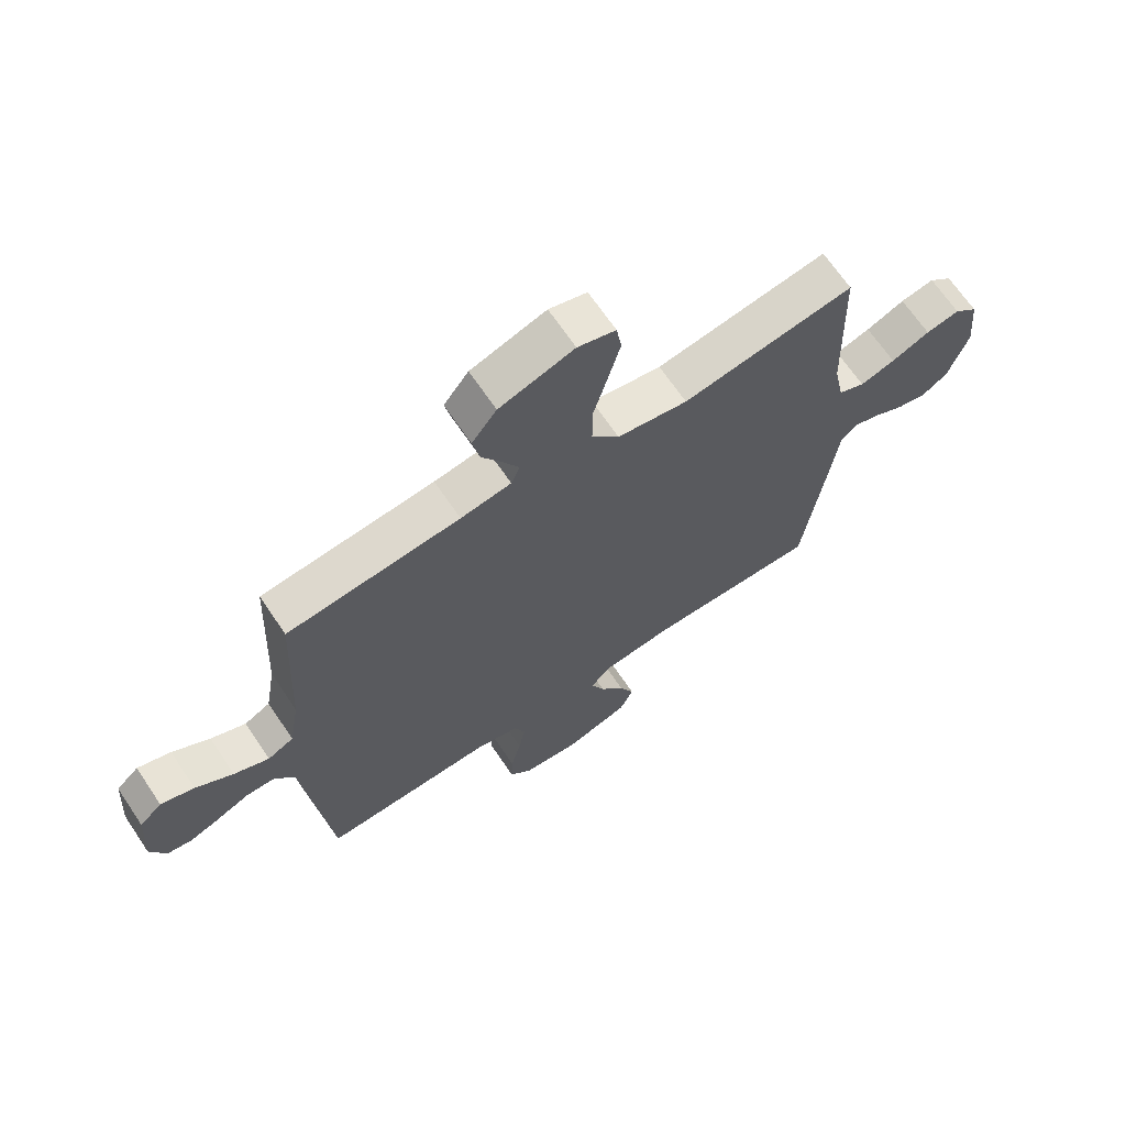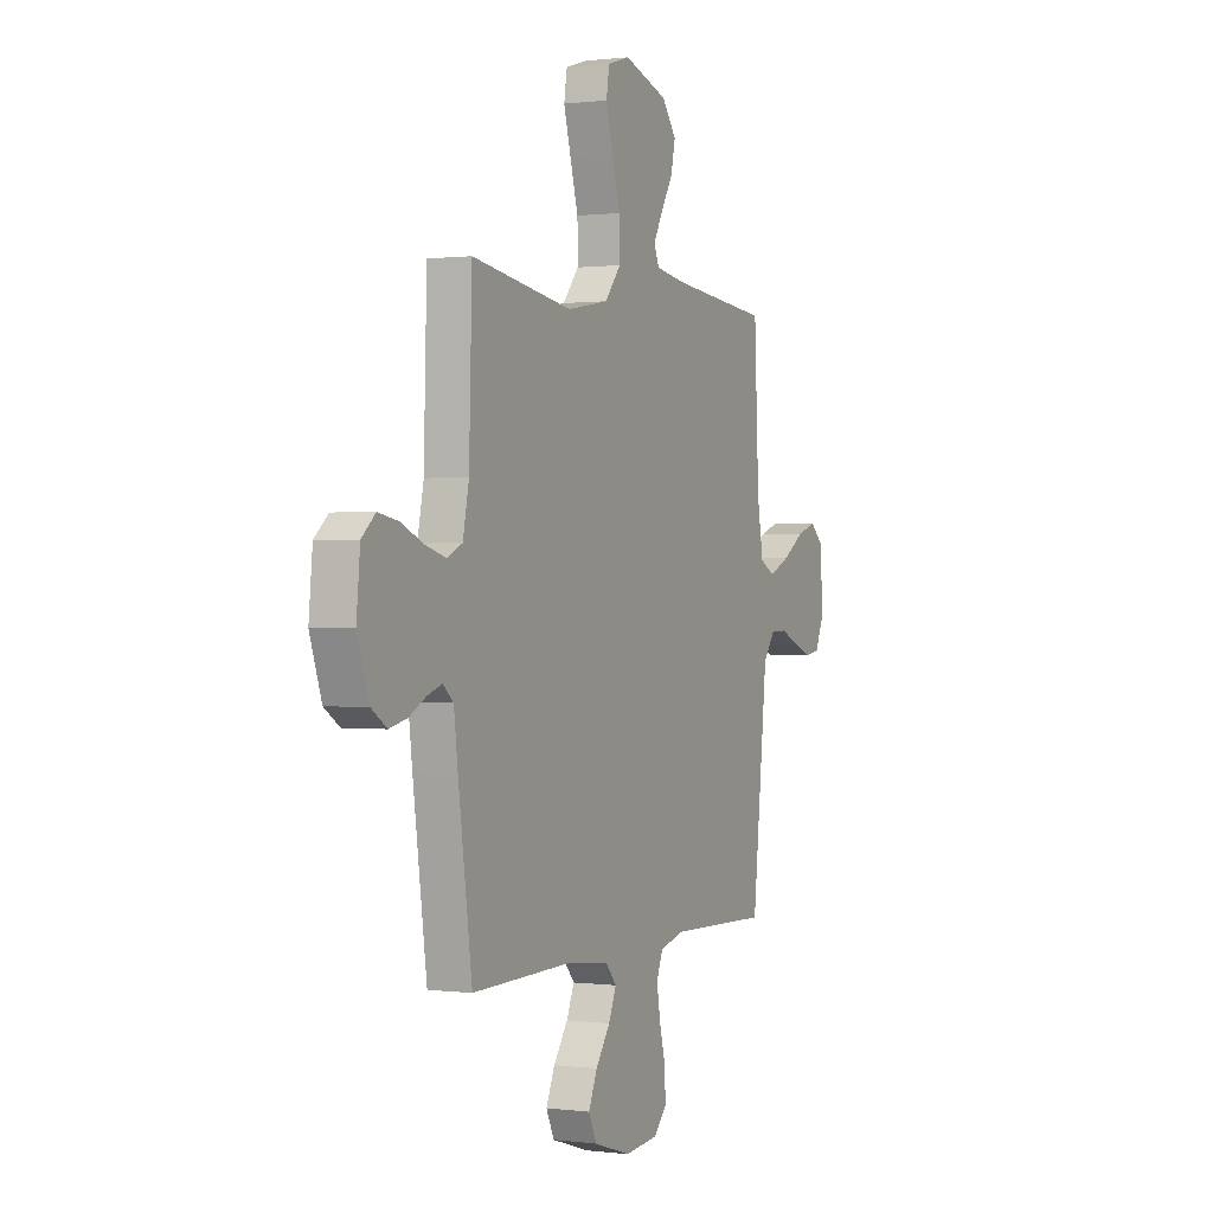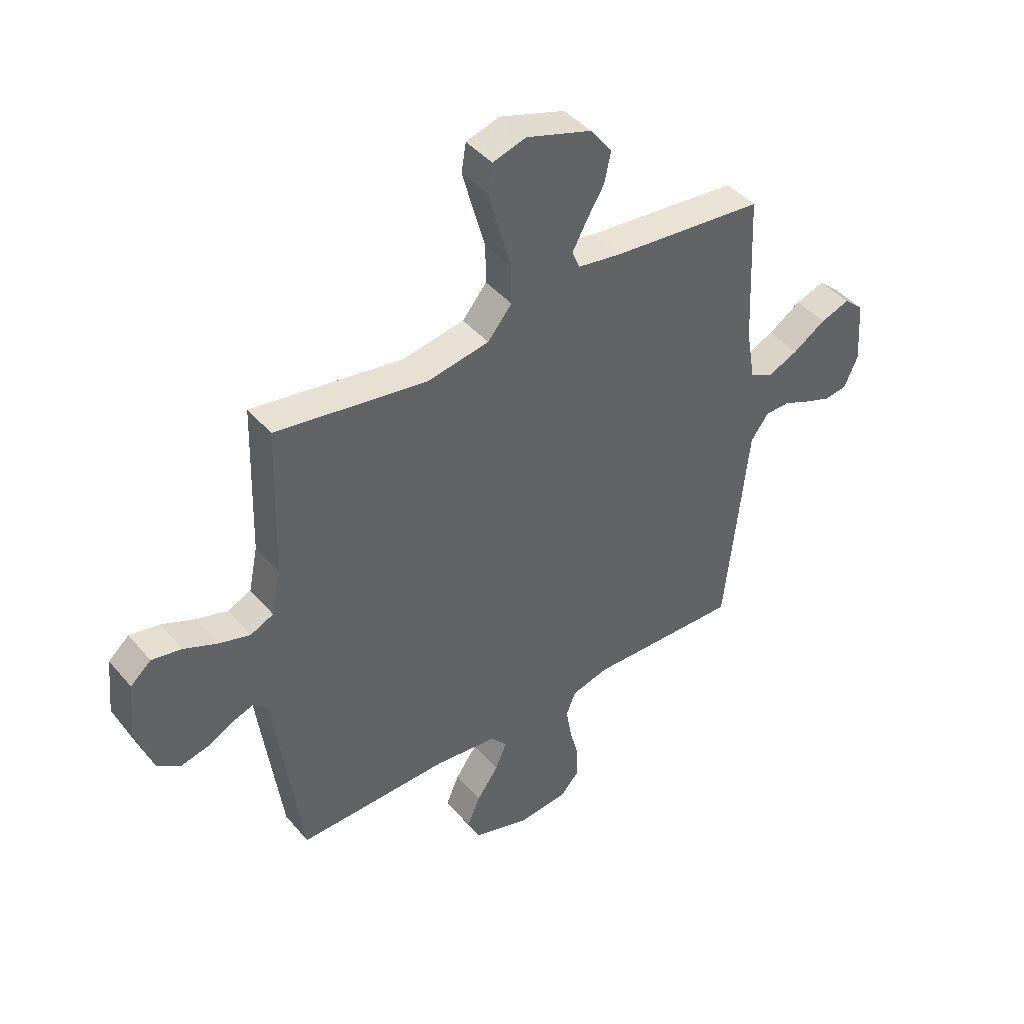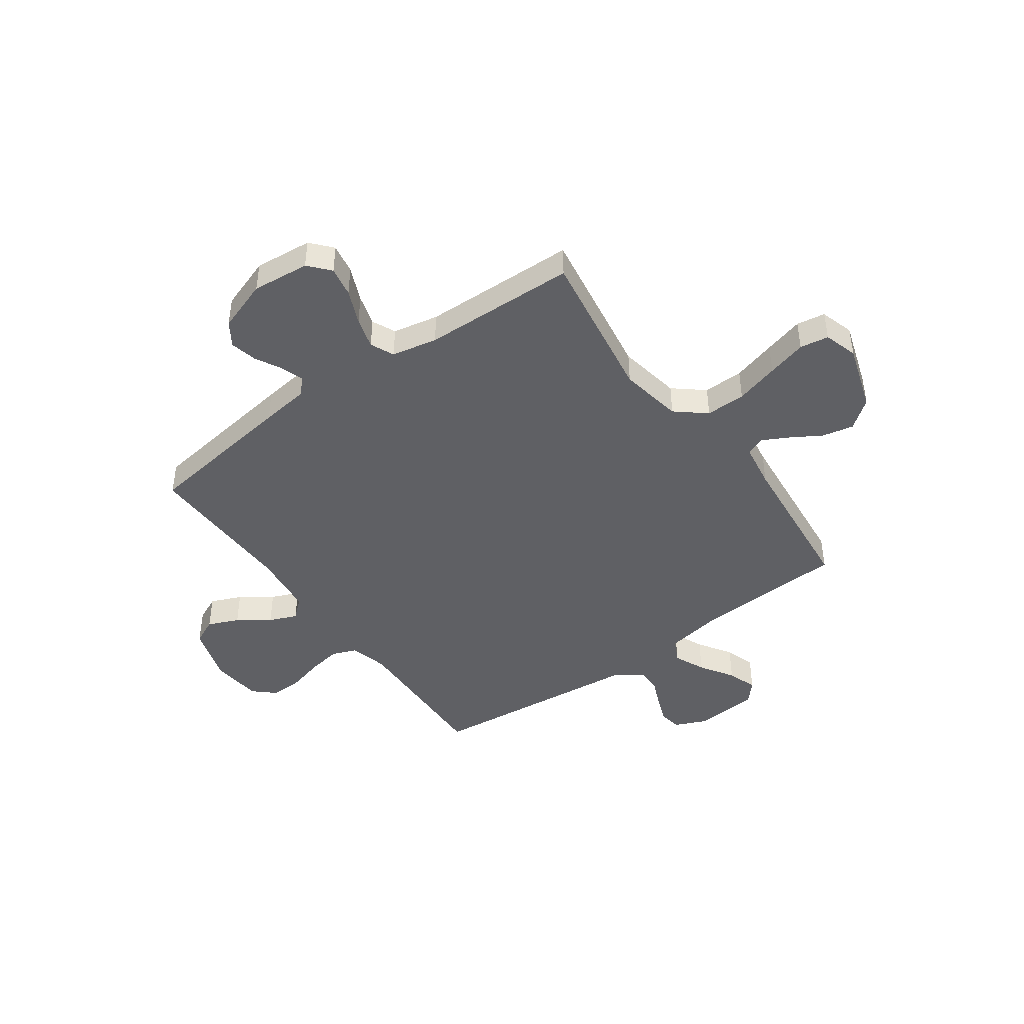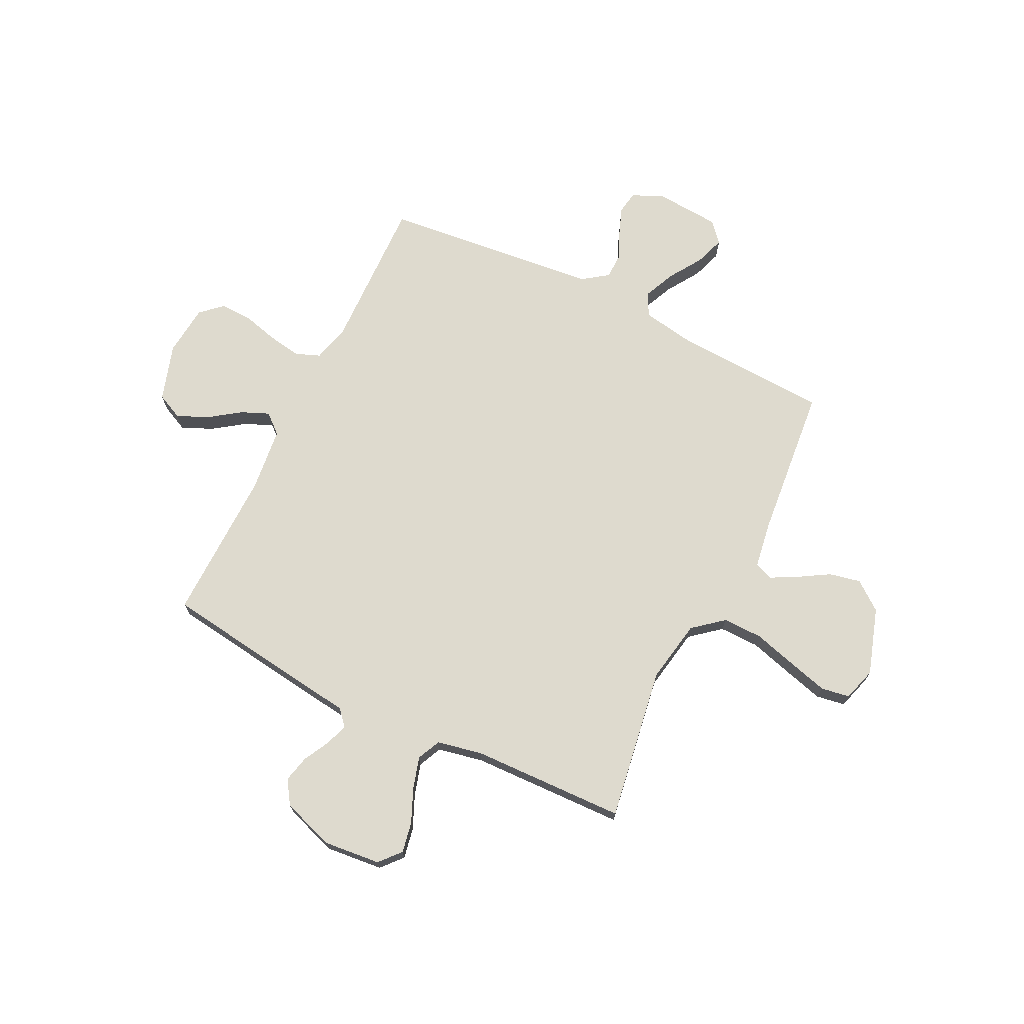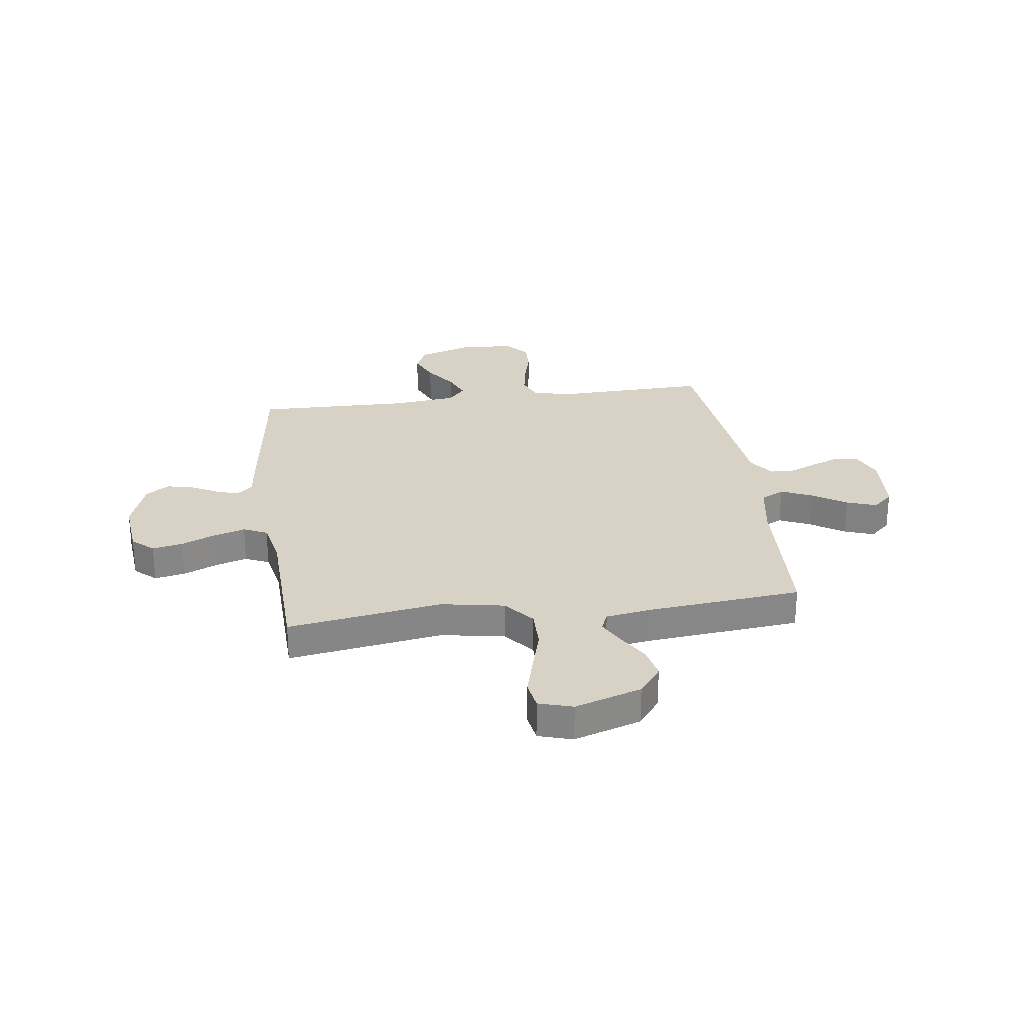
<metadata>
{"format":"obj","ext":"obj","renderer":"f3d","projection":"perspective","resolution":1024,"background":"white","views":[{"elev":67.4,"azim":146.0,"up":"+Z"},{"elev":0.5,"azim":-64.6,"up":"+Z"},{"elev":43.3,"azim":-37.0,"up":"+Z"},{"elev":-44.5,"azim":-54.3,"up":"+Y"},{"elev":71.3,"azim":-63.8,"up":"+Y"},{"elev":27.6,"azim":-7.7,"up":"+Y"}]}
</metadata>
<code>
v -0.5 0.07 -0.5
v -0.541 0.07 -0.2
v -0.553 0.07 -0.104
v -0.584 0.07 -0.077
v -0.628 0.07 -0.092
v -0.679 0.07 -0.119
v -0.731 0.07 -0.131
v -0.777 0.07 -0.101
v -0.812 0.07 0
v -0.801 0.07 0.112
v -0.76 0.07 0.148
v -0.701 0.07 0.137
v -0.634 0.07 0.108
v -0.573 0.07 0.09
v -0.527 0.07 0.111
v -0.509 0.07 0.2
v -0.5 0.07 0.5
v -0.2 0.07 0.453
v -0.077 0.07 0.475
v -0.029 0.07 0.533
v -0.03 0.07 0.611
v -0.054 0.07 0.696
v -0.075 0.07 0.773
v -0.066 0.07 0.829
v 0 0.07 0.849
v 0.13 0.07 0.807
v 0.173 0.07 0.751
v 0.16 0.07 0.69
v 0.124 0.07 0.63
v 0.097 0.07 0.579
v 0.112 0.07 0.543
v 0.2 0.07 0.529
v 0.5 0.07 0.5
v 0.514 0.07 0.2
v 0.532 0.07 0.094
v 0.577 0.07 0.071
v 0.638 0.07 0.098
v 0.703 0.07 0.14
v 0.761 0.07 0.16
v 0.8 0.07 0.125
v 0.809 0.07 0
v 0.782 0.07 -0.062
v 0.737 0.07 -0.069
v 0.684 0.07 -0.049
v 0.629 0.07 -0.025
v 0.58 0.07 -0.026
v 0.545 0.07 -0.075
v 0.532 0.07 -0.2
v 0.5 0.07 -0.5
v 0.2 0.07 -0.492
v 0.126 0.07 -0.511
v 0.107 0.07 -0.559
v 0.118 0.07 -0.624
v 0.136 0.07 -0.693
v 0.138 0.07 -0.755
v 0.1 0.07 -0.797
v 0 0.07 -0.807
v -0.111 0.07 -0.772
v -0.135 0.07 -0.721
v -0.109 0.07 -0.661
v -0.066 0.07 -0.6
v -0.043 0.07 -0.546
v -0.076 0.07 -0.508
v -0.2 0.07 -0.494
v -0.5 0 -0.5
v -0.541 0 -0.2
v -0.553 0 -0.104
v -0.584 0 -0.077
v -0.628 0 -0.092
v -0.679 0 -0.119
v -0.731 0 -0.131
v -0.777 0 -0.101
v -0.812 0 0
v -0.801 0 0.112
v -0.76 0 0.148
v -0.701 0 0.137
v -0.634 0 0.108
v -0.573 0 0.09
v -0.527 0 0.111
v -0.509 0 0.2
v -0.5 0 0.5
v -0.2 0 0.453
v -0.077 0 0.475
v -0.029 0 0.533
v -0.03 0 0.611
v -0.054 0 0.696
v -0.075 0 0.773
v -0.066 0 0.829
v 0 0 0.849
v 0.13 0 0.807
v 0.173 0 0.751
v 0.16 0 0.69
v 0.124 0 0.63
v 0.097 0 0.579
v 0.112 0 0.543
v 0.2 0 0.529
v 0.5 0 0.5
v 0.514 0 0.2
v 0.532 0 0.094
v 0.577 0 0.071
v 0.638 0 0.098
v 0.703 0 0.14
v 0.761 0 0.16
v 0.8 0 0.125
v 0.809 0 0
v 0.782 0 -0.062
v 0.737 0 -0.069
v 0.684 0 -0.049
v 0.629 0 -0.025
v 0.58 0 -0.026
v 0.545 0 -0.075
v 0.532 0 -0.2
v 0.5 0 -0.5
v 0.2 0 -0.492
v 0.126 0 -0.511
v 0.107 0 -0.559
v 0.118 0 -0.624
v 0.136 0 -0.693
v 0.138 0 -0.755
v 0.1 0 -0.797
v 0 0 -0.807
v -0.111 0 -0.772
v -0.135 0 -0.721
v -0.109 0 -0.661
v -0.066 0 -0.6
v -0.043 0 -0.546
v -0.076 0 -0.508
v -0.2 0 -0.494
f 59 60 61
f 58 59 61
f 57 58 61
f 56 57 61
f 55 56 61
f 54 55 61
f 53 54 61
f 52 53 61 62
f 51 52 62 63
f 47 48 49 50
f 51 63 64
f 50 51 64
f 47 50 64
f 46 47 64
f 43 44 45
f 42 43 45
f 41 42 45
f 40 41 45
f 39 40 45
f 38 39 45
f 37 38 45
f 36 37 45 46
f 32 33 34
f 31 32 34 35
f 27 28 29
f 26 27 29
f 25 26 29
f 24 25 29
f 23 24 29
f 22 23 29
f 21 22 29
f 20 21 29 30
f 19 20 30 31
f 16 17 18
f 15 16 18 19
f 11 12 13
f 10 11 13
f 9 10 13
f 8 9 13
f 7 8 13
f 6 7 13
f 5 6 13
f 4 5 13 14
f 3 4 14 15
f 2 3 15
f 1 2 15
f 64 1 15
f 46 64 15
f 36 46 15
f 35 36 15
f 15 19 31 35
f 125 124 123
f 125 123 122
f 125 122 121
f 125 121 120
f 125 120 119
f 125 119 118
f 125 118 117
f 126 125 117 116
f 127 126 116 115
f 114 113 112 111
f 128 127 115
f 128 115 114
f 128 114 111
f 128 111 110
f 109 108 107
f 109 107 106
f 109 106 105
f 109 105 104
f 109 104 103
f 109 103 102
f 109 102 101
f 110 109 101 100
f 98 97 96
f 99 98 96 95
f 93 92 91
f 93 91 90
f 93 90 89
f 93 89 88
f 93 88 87
f 93 87 86
f 93 86 85
f 94 93 85 84
f 95 94 84 83
f 82 81 80
f 83 82 80 79
f 77 76 75
f 77 75 74
f 77 74 73
f 77 73 72
f 77 72 71
f 77 71 70
f 77 70 69
f 78 77 69 68
f 79 78 68 67
f 79 67 66
f 79 66 65
f 79 65 128
f 79 128 110
f 79 110 100
f 79 100 99
f 99 95 83 79
f 1 65 66 2
f 2 66 67 3
f 3 67 68 4
f 4 68 69 5
f 5 69 70 6
f 6 70 71 7
f 7 71 72 8
f 8 72 73 9
f 9 73 74 10
f 10 74 75 11
f 11 75 76 12
f 12 76 77 13
f 13 77 78 14
f 14 78 79 15
f 15 79 80 16
f 16 80 81 17
f 17 81 82 18
f 18 82 83 19
f 19 83 84 20
f 20 84 85 21
f 21 85 86 22
f 22 86 87 23
f 23 87 88 24
f 24 88 89 25
f 25 89 90 26
f 26 90 91 27
f 27 91 92 28
f 28 92 93 29
f 29 93 94 30
f 30 94 95 31
f 31 95 96 32
f 32 96 97 33
f 33 97 98 34
f 34 98 99 35
f 35 99 100 36
f 36 100 101 37
f 37 101 102 38
f 38 102 103 39
f 39 103 104 40
f 40 104 105 41
f 41 105 106 42
f 42 106 107 43
f 43 107 108 44
f 44 108 109 45
f 45 109 110 46
f 46 110 111 47
f 47 111 112 48
f 48 112 113 49
f 49 113 114 50
f 50 114 115 51
f 51 115 116 52
f 52 116 117 53
f 53 117 118 54
f 54 118 119 55
f 55 119 120 56
f 56 120 121 57
f 57 121 122 58
f 58 122 123 59
f 59 123 124 60
f 60 124 125 61
f 61 125 126 62
f 62 126 127 63
f 63 127 128 64
f 64 128 65 1

</code>
